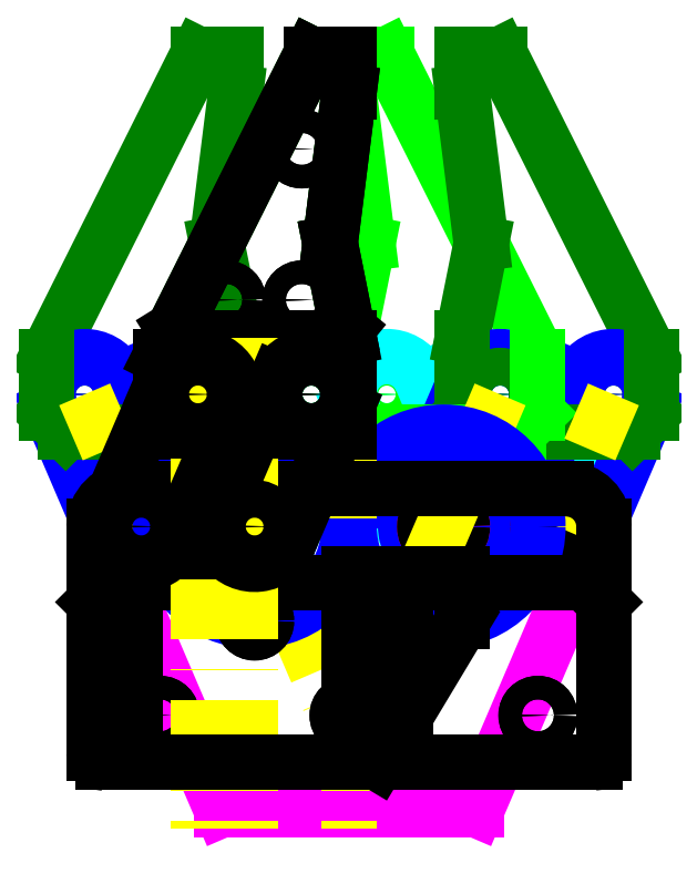
<metadata>
{"format":"dxf","ext":"dxf","renderer":"ezdxf+matplotlib","layout":"modelspace","background":"white","min_lineweight":24,"dpi":150}
</metadata>
<code>
0
SECTION
2
ENTITIES
0
LINE
8
finger_close
10
0
20
40
11
-4
21
40
0
CIRCLE
8
lever_1_close
10
-4
20
4
40
2
0
LINE
8
finger_close
10
0
20
10
11
-2
21
20
0
LINE
8
finger_close
10
-2
20
20
11
0
21
36
0
LINE
8
finger_close
10
0
20
36
11
0
21
40
0
CIRCLE
8
finger_close
10
-16
20
4
40
2
0
LINE
8
finger_close
10
-20
20
8
11
-4
21
40
0
CIRCLE
8
lever_2_close
10
-22
20
-10
40
2
0
CIRCLE
8
lever_1_close
10
-10
20
-10
40
2
0
CIRCLE
8
finger_close
10
-4
20
4
40
2
0
LINE
8
lever_1_close
10
-7.677
20
5.576
11
-13.68
21
-8.424
0
LINE
8
lever_1_close
10
-0.3234
20
2.424
11
-6.323
21
-11.58
0
LINE
8
lever_2_close
10
-19.68
20
5.576
11
-25.68
21
-8.424
0
LINE
8
finger_open
10
-12.32
20
2.424
11
-12.32
21
2.424
0
LINE
8
lever_2_close
10
-12.32
20
2.424
11
-18.32
21
-11.58
0
ARC
8
lever_2_close
10
-16
20
4
40
4
50
336.8
51
156.8
0
ARC
8
lever_2_close
10
-22
20
-10
40
4
50
156.8
51
336.8
0
ARC
8
lever_1_close
10
-10
20
-10
40
4
50
156.8
51
336.8
0
ARC
8
lever_1_close
10
-4
20
4
40
4
50
336.8
51
156.8
0
LINE
8
finger_open
10
-12
20
40
11
-16
21
40
0
LINE
8
finger_open
10
-12
20
10
11
-14
21
20
0
LINE
8
finger_open
10
-14
20
20
11
-12
21
36
0
LINE
8
finger_open
10
-12
20
36
11
-12
21
40
0
CIRCLE
8
finger_open
10
-28
20
4
40
2
0
LINE
8
finger_open
10
-32
20
8
11
-16
21
40
0
CIRCLE
8
lever_2_close
10
-16
20
4
40
2
0
CIRCLE
8
lever_1_open
10
-16
20
4
40
2
0
CIRCLE
8
lever_1_open
10
-10
20
-10
40
2
0
LINE
8
lever_1_open
10
-19.68
20
2.424
11
-13.68
21
-11.58
0
LINE
8
lever_1_open
10
-12.32
20
5.576
11
-6.323
21
-8.424
0
ARC
8
lever_1_open
10
-10
20
-10
40
4
50
203.2
51
23.2
0
ARC
8
lever_1_open
10
-16
20
4
40
4
50
23.2
51
203.2
0
CIRCLE
8
lever_2_open
10
-22
20
-10
40
2
0
CIRCLE
8
lever_2_open
10
-28
20
4
40
2
0
LINE
8
lever_2_open
10
-31.68
20
2.424
11
-25.68
21
-11.58
0
LINE
8
lever_2_open
10
-24.32
20
5.576
11
-24.32
21
5.576
0
LINE
8
lever_2_open
10
-24.32
20
5.576
11
-18.32
21
-8.424
0
ARC
8
lever_2_open
10
-28
20
4
40
4
50
23.2
51
203.2
0
ARC
8
lever_2_open
10
-22
20
-10
40
4
50
203.2
51
23.2
0
CIRCLE
8
finger_open
10
-16
20
4
40
2
0
LINE
8
finger_close
10
0
20
40
11
4
21
40
0
CIRCLE
8
lever_1_close
10
4
20
4
40
2
0
LINE
8
finger_close
10
0
20
10
11
2
21
20
0
LINE
8
finger_close
10
2
20
20
11
0
21
36
0
LINE
8
finger_close
10
0
20
36
11
0
21
40
0
CIRCLE
8
finger_close
10
16
20
4
40
2
0
LINE
8
finger_close
10
20
20
8
11
4
21
40
0
CIRCLE
8
lever_2_close
10
22
20
-10
40
2
0
CIRCLE
8
lever_1_close
10
10
20
-10
40
2
0
CIRCLE
8
finger_close
10
4
20
4
40
2
0
LINE
8
lever_1_close
10
7.677
20
5.576
11
13.68
21
-8.424
0
LINE
8
lever_1_close
10
0.3234
20
2.424
11
6.323
21
-11.58
0
LINE
8
lever_2_close
10
19.68
20
5.576
11
25.68
21
-8.424
0
LINE
8
finger_open
10
12.32
20
2.424
11
12.32
21
2.424
0
LINE
8
lever_2_close
10
12.32
20
2.424
11
18.32
21
-11.58
0
ARC
8
lever_2_close
10
16
20
4
40
4
50
23.2
51
203.2
0
ARC
8
lever_2_close
10
22
20
-10
40
4
50
203.2
51
23.2
0
ARC
8
lever_1_close
10
10
20
-10
40
4
50
203.2
51
23.2
0
ARC
8
lever_1_close
10
4
20
4
40
4
50
23.2
51
203.2
0
LINE
8
finger_open
10
12
20
40
11
16
21
40
0
LINE
8
finger_open
10
12
20
10
11
14
21
20
0
LINE
8
finger_open
10
14
20
20
11
12
21
36
0
LINE
8
finger_open
10
12
20
36
11
12
21
40
0
CIRCLE
8
finger_open
10
28
20
4
40
2
0
LINE
8
finger_open
10
32
20
8
11
16
21
40
0
CIRCLE
8
lever_2_close
10
16
20
4
40
2
0
CIRCLE
8
lever_1_open
10
16
20
4
40
2
0
CIRCLE
8
lever_1_open
10
10
20
-10
40
2
0
LINE
8
lever_1_open
10
19.68
20
2.424
11
13.68
21
-11.58
0
LINE
8
lever_1_open
10
12.32
20
5.576
11
6.323
21
-8.424
0
ARC
8
lever_1_open
10
10
20
-10
40
4
50
156.8
51
336.8
0
ARC
8
lever_1_open
10
16
20
4
40
4
50
336.8
51
156.8
0
CIRCLE
8
lever_2_open
10
22
20
-10
40
2
0
CIRCLE
8
lever_2_open
10
28
20
4
40
2
0
LINE
8
lever_2_open
10
31.68
20
2.424
11
25.68
21
-11.58
0
LINE
8
lever_2_open
10
24.32
20
5.576
11
24.32
21
5.576
0
LINE
8
lever_2_open
10
24.32
20
5.576
11
18.32
21
-8.424
0
ARC
8
lever_2_open
10
28
20
4
40
4
50
336.8
51
156.8
0
ARC
8
lever_2_open
10
22
20
-10
40
4
50
156.8
51
336.8
0
CIRCLE
8
finger_open
10
16
20
4
40
2
0
LINE
8
body
10
-25.68
20
-11.58
11
-13.49
21
-40
0
LINE
8
body
10
-13.49
20
-40
11
13.49
21
-40
0
LINE
8
body
10
25.68
20
-11.58
11
13.49
21
-40
0
LINE
8
finger_open
10
-32
20
2
11
-32
21
8
0
LINE
8
finger_open
10
-30
20
0
11
-32
21
2
0
LINE
8
finger_open
10
-30
20
0
11
-14
21
0
0
LINE
8
finger_open
10
-12
20
2
11
-12
21
10
0
LINE
8
finger_open
10
-14
20
0
11
-12
21
2
0
LINE
8
finger_open
10
12
20
2
11
12
21
10
0
LINE
8
finger_open
10
14
20
-2.449e-16
11
12
21
2
0
LINE
8
finger_open
10
30
20
2.449e-16
11
14
21
-2.449e-16
0
LINE
8
finger_open
10
32
20
2
11
32
21
8
0
LINE
8
finger_open
10
30
20
2.449e-16
11
32
21
2
0
LINE
8
finger_close
10
20
20
2
11
20
21
8
0
LINE
8
finger_close
10
18
20
2.449e-16
11
20
21
2
0
LINE
8
finger_close
10
18
20
2.449e-16
11
2
21
-2.449e-16
0
LINE
8
finger_close
10
1.225e-16
20
2
11
0
21
10
0
LINE
8
finger_close
10
2
20
-2.449e-16
11
1.225e-16
21
2
0
LINE
8
finger_close
10
1.225e-16
20
2
11
0
21
10
0
LINE
8
finger_close
10
-2
20
0
11
1.225e-16
21
2
0
LINE
8
finger_close
10
-18
20
0
11
-2
21
0
0
LINE
8
finger_close
10
-20
20
2
11
-20
21
8
0
LINE
8
finger_close
10
-18
20
0
11
-20
21
2
0
ARC
8
body
10
-22
20
-10
40
4
50
90
51
203.2
0
ARC
8
body
10
22
20
-10
40
4
50
336.8
51
450
0
CIRCLE
8
body
10
-22
20
-10
40
2
0
CIRCLE
8
body
10
-10
20
-10
40
2
0
CIRCLE
8
body
10
10
20
-10
40
2
0
CIRCLE
8
body
10
22
20
-10
40
2
0
LINE
8
finger_a
10
0
20
40
11
-4
21
40
0
LINE
8
finger_a
10
0
20
10
11
-2
21
20
0
LINE
8
finger_a
10
-2
20
20
11
0
21
36
0
LINE
8
finger_a
10
0
20
36
11
0
21
40
0
LINE
8
finger_a
10
-20
20
8
11
-4
21
40
0
LINE
8
finger_b
10
0
20
40
11
-4
21
40
0
LINE
8
finger_b
10
-2
20
20
11
0
21
36
0
LINE
8
finger_b
10
0
20
36
11
0
21
40
0
LINE
8
finger_b
10
-18.55
20
10.89
11
-4
21
40
0
LINE
8
finger_b
10
-18
20
10
11
-18.55
21
10.89
0
LINE
8
finger_b
10
-18
20
10
11
-1
21
10
0
LINE
8
finger_b
10
-0.1961
20
10.98
11
-2
21
20
0
LINE
8
finger_b
10
-1
20
10
11
-0.1961
21
10.98
0
CIRCLE
8
finger_a
10
-16
20
4
40
2
0
CIRCLE
8
finger_a
10
-4
20
4
40
2
0
CIRCLE
8
body_a
10
-22
20
-10
40
2
0
CIRCLE
8
body_a
10
-10
20
-10
40
2
0
CIRCLE
8
body_a
10
10
20
-10
40
2
0
CIRCLE
8
body_a
10
22
20
-10
40
2
0
LINE
8
build
10
28
20
4
11
22
21
-10
0
LINE
8
build
10
-28
20
4
11
-22
21
-10
0
LINE
8
build
10
16
20
4
11
-0.7143
21
-35
0
LINE
8
build
10
-16
20
4
11
0.7143
21
-35
0
CIRCLE
8
lever_1_open
10
-10
20
-10
40
10
0
CIRCLE
8
lever_1_open
10
10
20
-10
40
10
0
LINE
8
body
10
-22
20
-6
11
22
21
-6
0
LINE
8
build
10
0
20
10
11
0
21
-42
0
LINE
8
finger_a
10
-20
20
0
11
-20
21
8
0
LINE
8
finger_a
10
1.531e-16
20
0
11
0
21
10
0
LINE
8
finger_a
10
-20
20
0
11
1.531e-16
21
0
0
ARC
8
body_a
10
-23
20
-10
40
4
50
90
51
180
0
LINE
8
body_a
10
-23
20
-6
11
23
21
-6
0
ARC
8
body_a
10
23
20
-10
40
4
50
0
51
90
0
LINE
8
body_b
10
-27
20
-18
11
-25
21
-16
0
LINE
8
body_b
10
-25
20
-16
11
25
21
-16
0
LINE
8
body_b
10
25
20
-16
11
27
21
-18
0
CIRCLE
8
body_a
10
-10
20
-20
40
1.25
0
CIRCLE
8
body_a
10
-20
20
-30
40
1.25
0
CIRCLE
8
body_a
10
0
20
-30
40
1.25
0
CIRCLE
8
body_a
10
20
20
-30
40
1.25
0
CIRCLE
8
body_a
10
10
20
-20
40
1.25
0
CIRCLE
8
body_b
10
-10
20
-20
40
1.25
0
CIRCLE
8
body_b
10
-20
20
-30
40
1.25
0
CIRCLE
8
body_b
10
0
20
-30
40
1.25
0
CIRCLE
8
body_b
10
20
20
-30
40
1.25
0
CIRCLE
8
body_b
10
10
20
-20
40
1.25
0
CIRCLE
8
finger_a
10
-13
20
14
40
1.25
0
CIRCLE
8
finger_a
10
-5
20
14
40
1.25
0
CIRCLE
8
finger_a
10
-5
20
30
40
1.25
0
CIRCLE
8
finger_b
10
-13
20
14
40
1.25
0
CIRCLE
8
finger_b
10
-5
20
14
40
1.25
0
CIRCLE
8
finger_b
10
-5
20
30
40
1.25
0
LINE
8
build
10
-16
20
10
11
-16
21
-42
0
LINE
8
build
10
-10.5
20
10
11
-10.5
21
-42
0
CIRCLE
8
lever_1
10
-4
20
4
40
2
0
CIRCLE
8
lever_1
10
-10
20
-10
40
2
0
LINE
8
lever_1
10
-7.677
20
5.576
11
-13.68
21
-8.424
0
LINE
8
lever_1
10
-6.323
20
-11.58
11
-0.3234
21
2.424
0
ARC
8
lever_1
10
-4
20
4
40
4
50
336.8
51
156.8
0
ARC
8
lever_1
10
-10
20
-10
40
4
50
156.8
51
336.8
0
CIRCLE
8
lever_2
10
-16
20
4
40
2
0
CIRCLE
8
lever_2
10
-22
20
-10
40
2
0
LINE
8
lever_2
10
-19.68
20
5.576
11
-25.68
21
-8.424
0
LINE
8
lever_2
10
-18.32
20
-11.58
11
-12.32
21
2.424
0
ARC
8
lever_2
10
-16
20
4
40
4
50
336.8
51
156.8
0
ARC
8
lever_2
10
-22
20
-10
40
4
50
156.8
51
336.8
0
LINE
8
body_c
10
1.5
20
-15
11
6
21
-15
0
LINE
8
body_c
10
-27
20
-15
11
-22.6
21
-15
0
ARC
8
body_a
10
-26
20
-34
40
1
50
180
51
270
0
LINE
8
body_a
10
-26
20
-35
11
26
21
-35
0
ARC
8
body_a
10
26
20
-34
40
1
50
270
51
0
0
ARC
8
body_b
10
-26
20
-34
40
1
50
180
51
270
0
LINE
8
body_b
10
-26
20
-35
11
26
21
-35
0
ARC
8
body_b
10
26
20
-34
40
1
50
270
51
0
0
LINE
8
body_c
10
1.5
20
-35
11
6
21
-35
0
LINE
8
body_c
10
-26
20
-35
11
-22.6
21
-35
0
ARC
8
body_c
10
-26
20
-34
40
1
50
180
51
270
0
LINE
8
body_a
10
-27
20
-10
11
-27
21
-34
0
LINE
8
body_a
10
27
20
-34
11
27
21
-10
0
LINE
8
body_b
10
-27
20
-18
11
-27
21
-34
0
LINE
8
body_b
10
27
20
-34
11
27
21
-18
0
LINE
8
body_c
10
6
20
-15
11
6
21
-35
0
LINE
8
body_c
10
1.5
20
-15
11
1.5
21
-35
0
LINE
8
body_c
10
-22.6
20
-15
11
-22.6
21
-35
0
LINE
8
body_c
10
-27
20
-15
11
-27
21
-34
0
LINE
8
body_c_profile
10
0
20
-15
11
0
21
-35
0
LINE
8
body_c_profile
10
12
20
-15
11
12
21
-20
0
LINE
8
body_c_profile
10
12
20
-20
11
3
21
-35
0
LINE
8
body_c_profile
10
0
20
-35
11
3
21
-35
0
LINE
8
body_c_profile
10
0
20
-15
11
12
21
-15
0
ENDSEC
0
EOF

</code>
